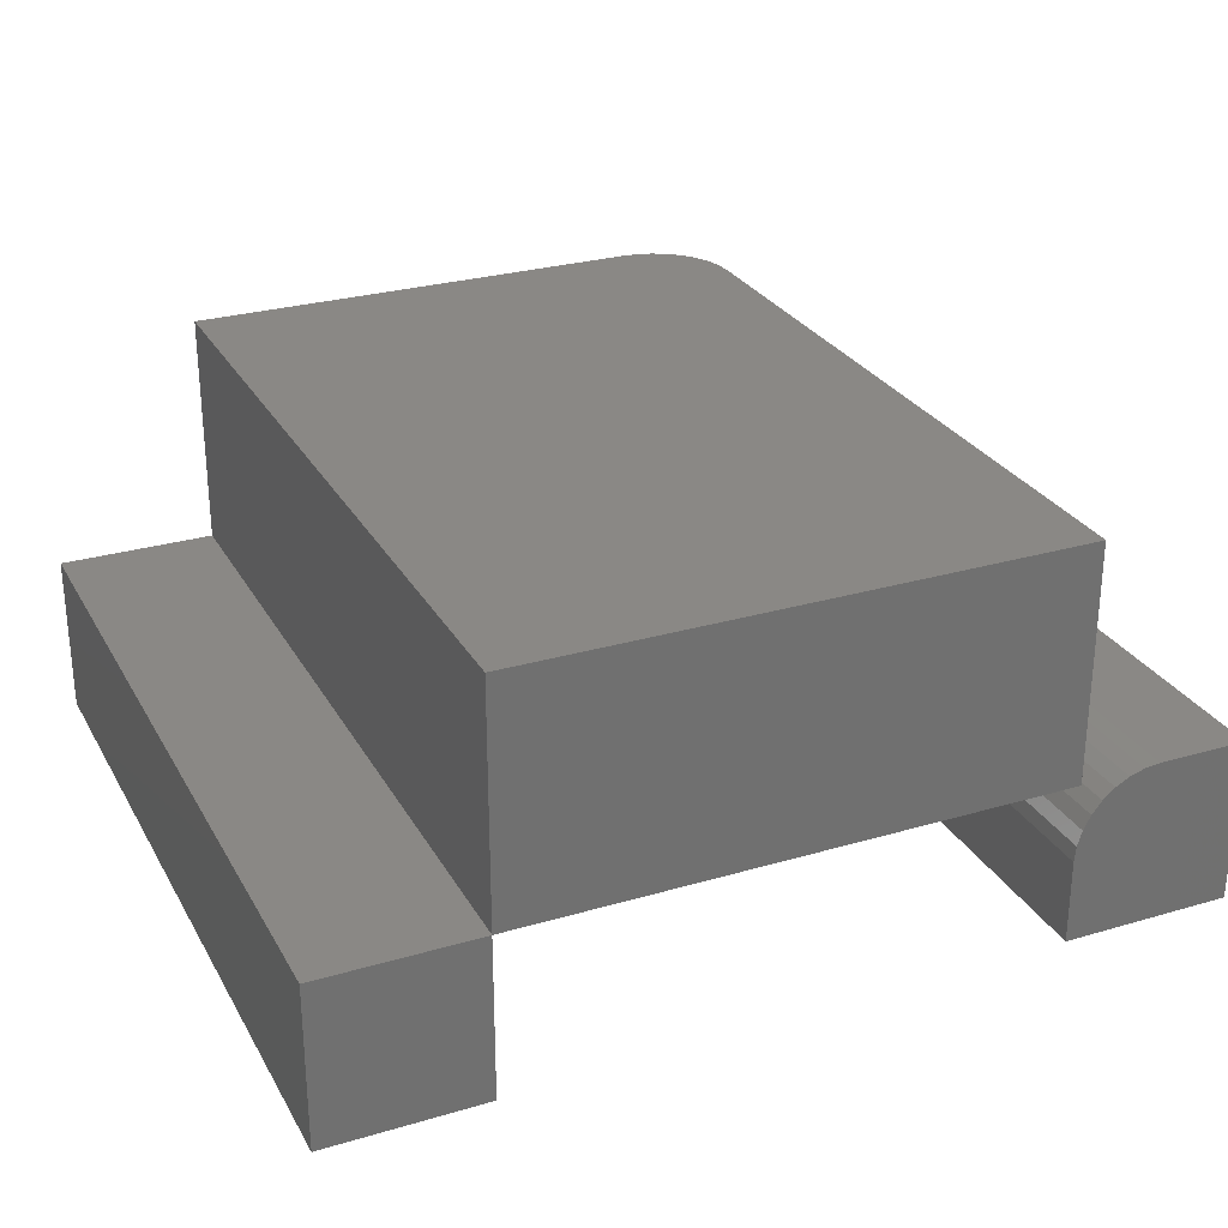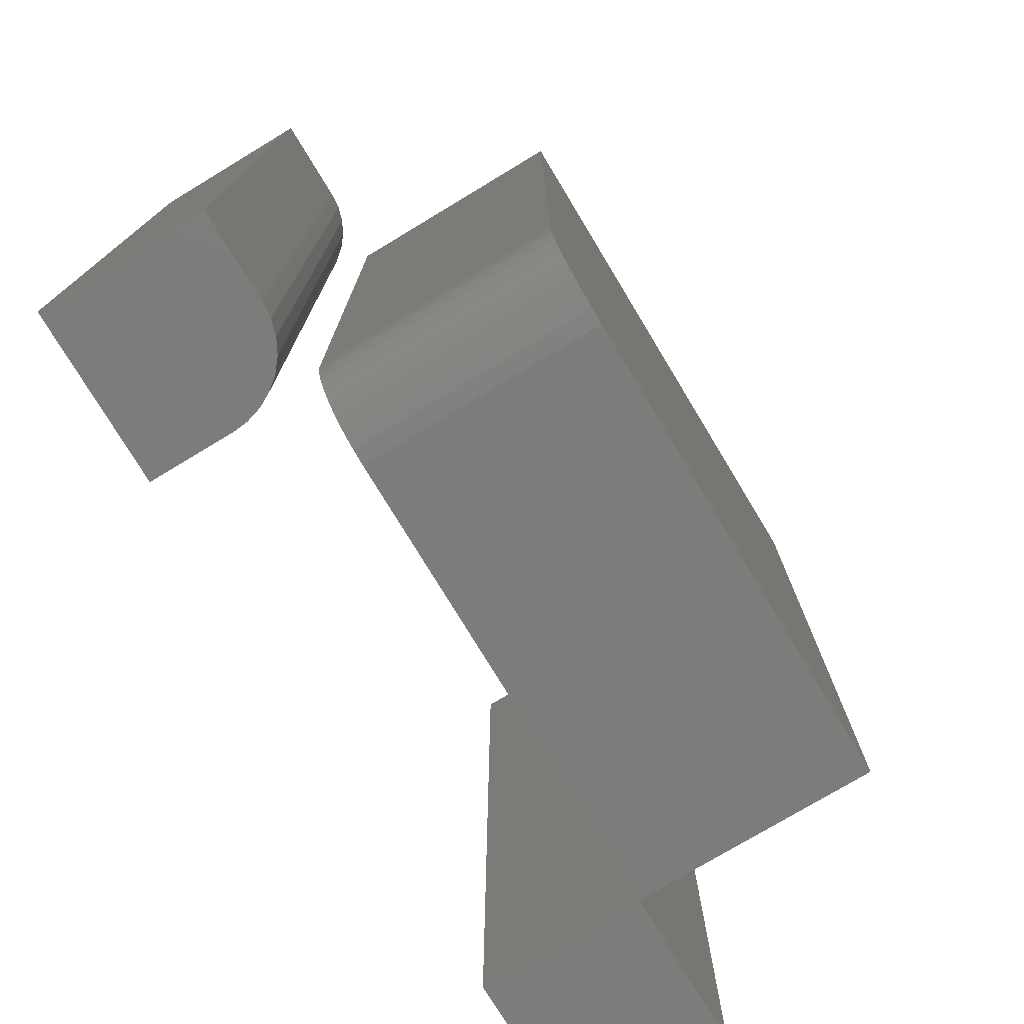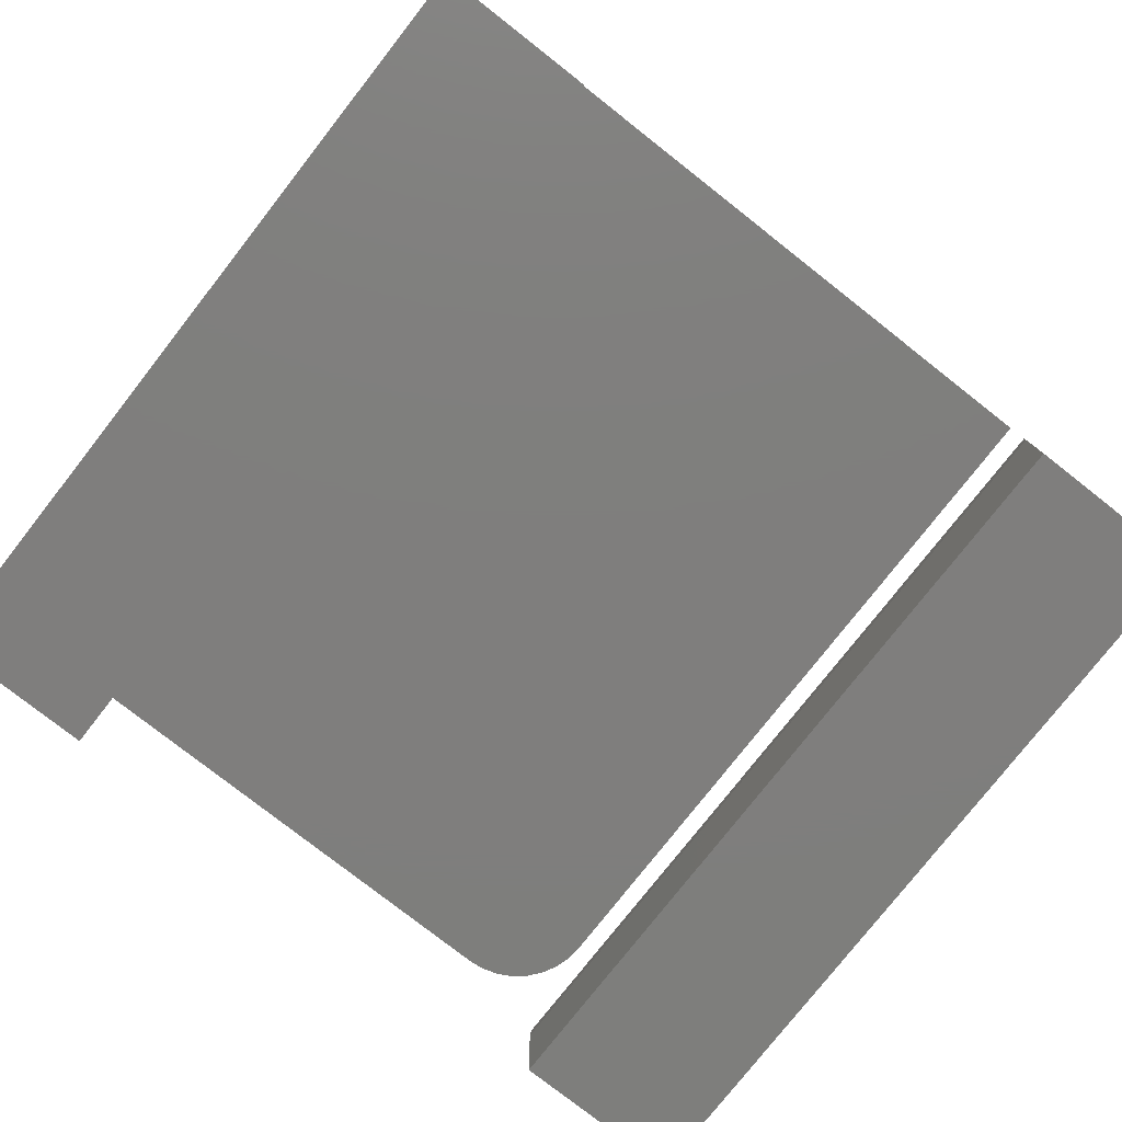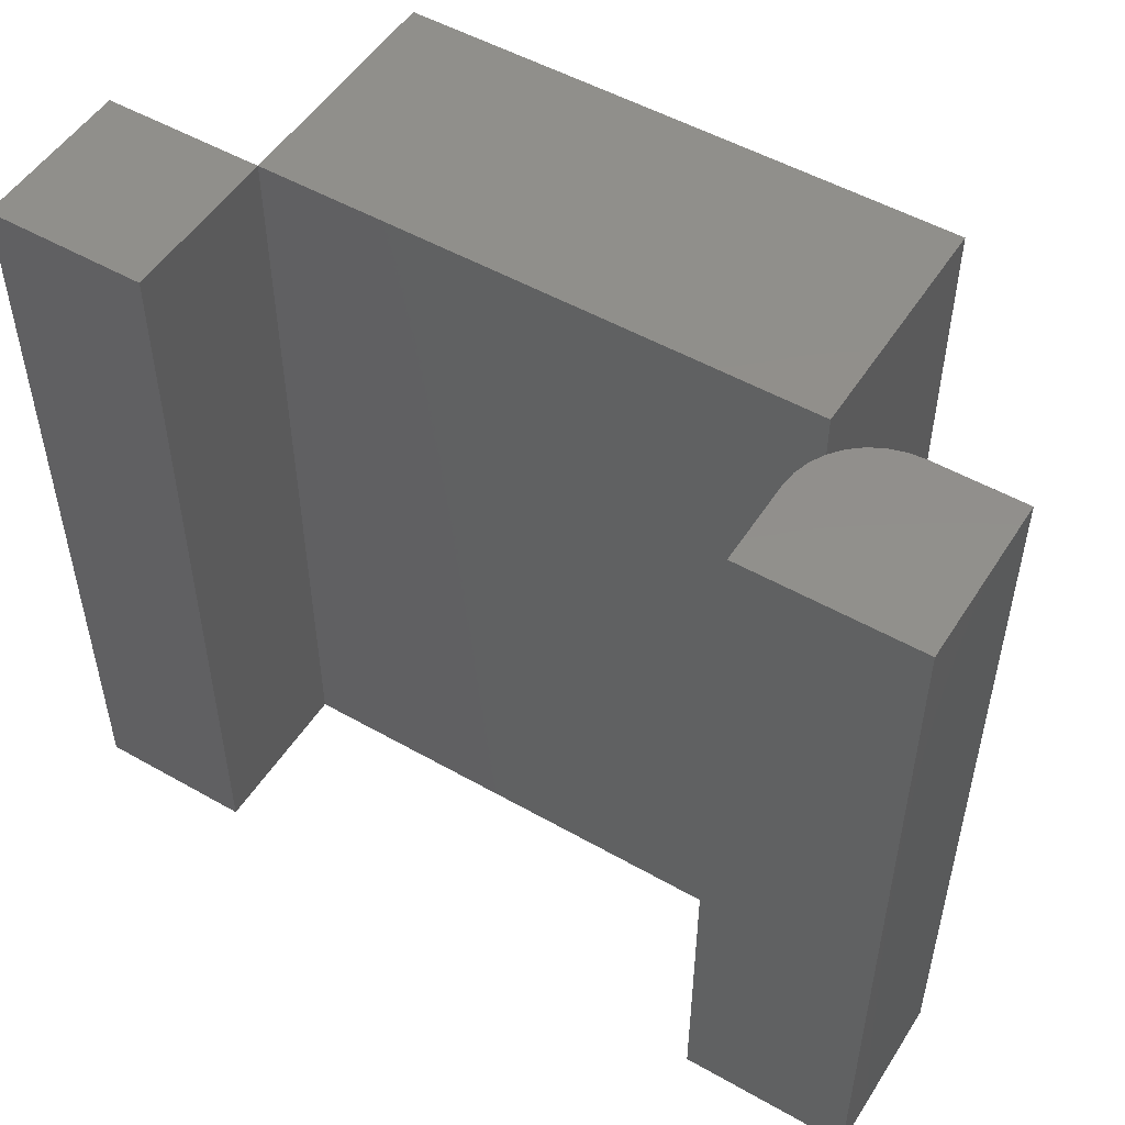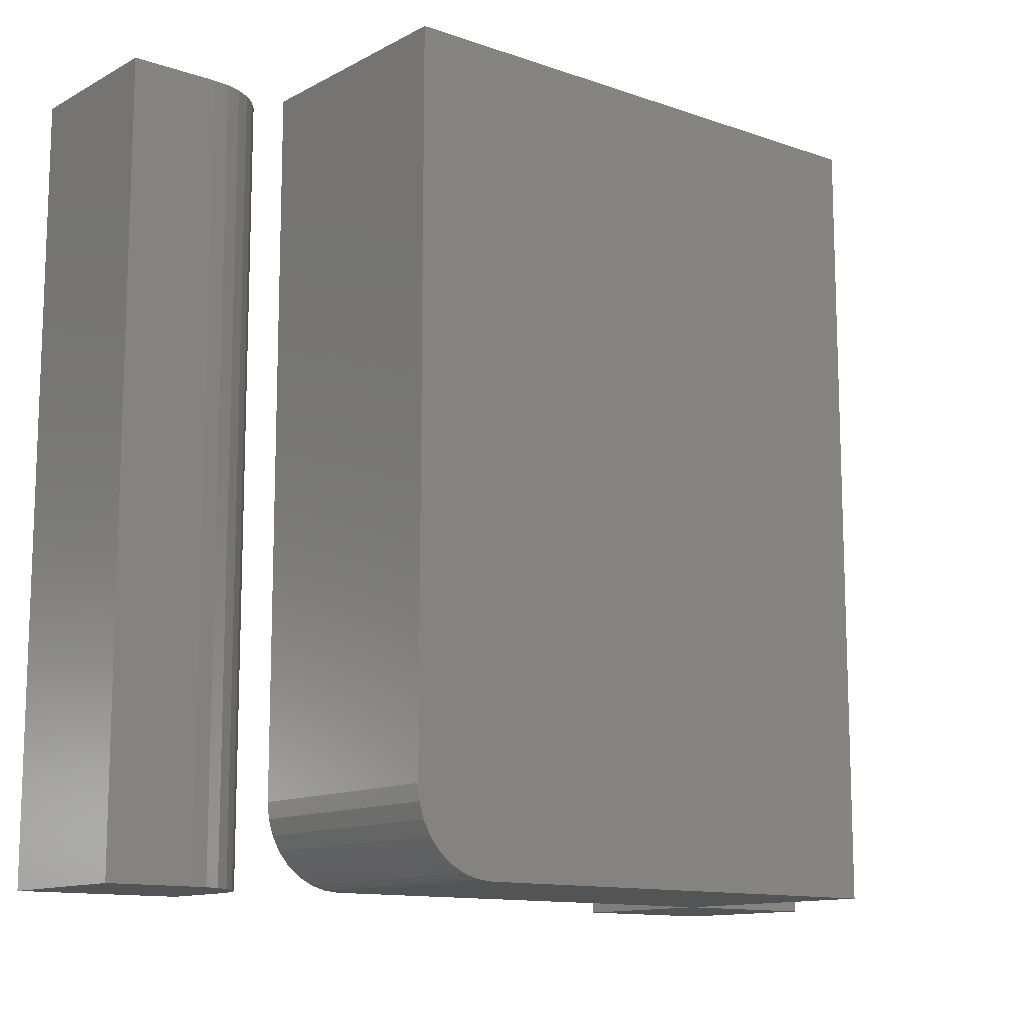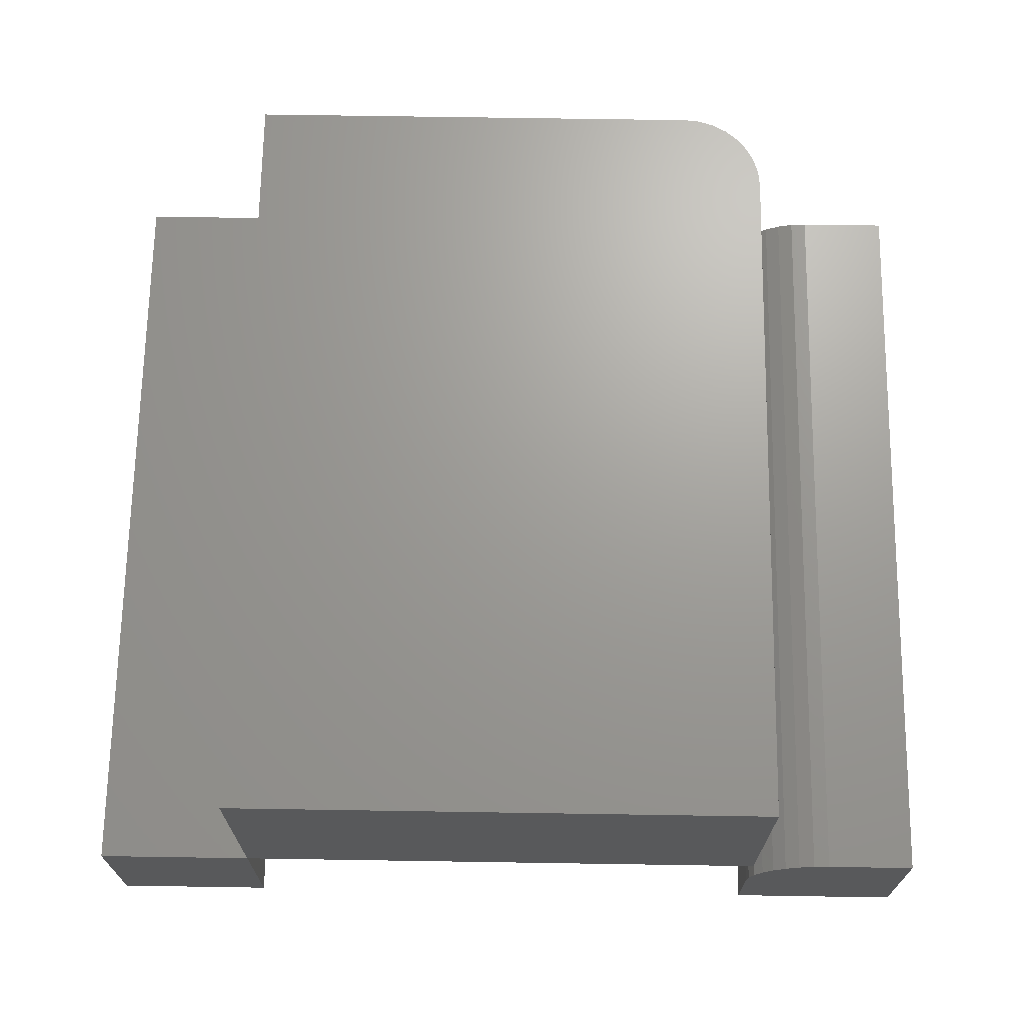
<metadata>
{"format":"stl","ext":"stl","renderer":"f3d","projection":"perspective","resolution":1024,"background":"white","views":[{"elev":27.8,"azim":155.9,"up":"+Z"},{"elev":-75.8,"azim":-58.9,"up":"+Y"},{"elev":-78.4,"azim":141.9,"up":"+Z"},{"elev":51.4,"azim":-148.3,"up":"+Y"},{"elev":-12.3,"azim":-39.1,"up":"+Y"},{"elev":68.9,"azim":-179.1,"up":"+Z"}]}
</metadata>
<code>
# stl→obj: 54 verts, 100 faces
v -0.1797 -0.75 0.1562
v 0.2656 -0.75 0.1562
v -0.1797 -0.75 0.3822
v 0.2656 -0.75 0.3822
v -0.1949 -0.7485 0.1562
v -0.2096 -0.7441 0.1562
v -0.2231 -0.7368 0.1562
v -0.2349 -0.7271 0.1562
v -0.2446 -0.7153 0.1562
v -0.2519 -0.7018 0.1562
v -0.2563 -0.6871 0.1562
v -0.2578 -0.6719 0.1562
v -0.2578 0 0.1562
v 0.2656 2.906e-17 0.1562
v -0.2578 1.254e-17 0.3822
v 0.2656 4.16e-17 0.3822
v 0.2656 -0.75 0
v 0.4169 -0.75 -9.265e-18
v 0.4169 -0.75 0.1562
v 0.2656 0 0
v 0.4169 8.4e-18 -9.265e-18
v 0.4169 8.4e-18 0.1562
v -0.2578 -0.6719 0.3822
v -0.2563 -0.6871 0.3822
v -0.2519 -0.7018 0.3822
v -0.2446 -0.7153 0.3822
v -0.2349 -0.7271 0.3822
v -0.2231 -0.7368 0.3822
v -0.2096 -0.7441 0.3822
v -0.1949 -0.7485 0.3822
v -0.4219 -0.75 0.1589
v -0.4219 -0.75 0
v -0.2578 -0.75 -1.005e-17
v -0.2578 -0.75 0.08076
v -0.2593 -0.75 0.096
v -0.2638 -0.75 0.1107
v -0.271 -0.75 0.1242
v -0.2807 -0.75 0.136
v -0.2925 -0.75 0.1457
v -0.306 -0.75 0.1529
v -0.3207 -0.75 0.1574
v -0.3359 -0.75 0.1589
v -0.4219 5.401e-34 0.1589
v -0.3359 4.77e-18 0.1589
v -0.3207 5.617e-18 0.1574
v -0.306 6.43e-18 0.1529
v -0.2925 7.18e-18 0.1457
v -0.2807 7.837e-18 0.136
v -0.271 8.376e-18 0.1242
v -0.2638 8.777e-18 0.1107
v -0.2593 9.024e-18 0.096
v -0.2578 9.107e-18 0.08076
v -0.2578 9.107e-18 -1.005e-17
v -0.4219 0 0
f 1 2 3
f 3 2 4
f 2 1 5
f 2 5 6
f 2 6 7
f 2 7 8
f 2 8 9
f 2 9 10
f 2 10 11
f 2 11 12
f 2 12 13
f 2 13 14
f 13 15 14
f 14 15 16
f 14 16 2
f 2 16 4
f 17 18 2
f 2 18 19
f 20 14 21
f 21 14 22
f 14 20 2
f 2 20 17
f 22 14 19
f 19 14 2
f 21 22 18
f 18 22 19
f 20 21 17
f 17 21 18
f 15 13 23
f 23 13 12
f 4 16 15
f 4 15 23
f 4 23 24
f 4 24 25
f 4 25 26
f 4 26 27
f 4 27 28
f 4 28 29
f 4 29 30
f 4 30 3
f 23 12 24
f 24 12 11
f 24 11 25
f 25 11 10
f 25 10 26
f 26 10 9
f 26 9 27
f 27 9 8
f 27 8 28
f 28 8 7
f 28 7 29
f 29 7 6
f 29 6 30
f 30 6 5
f 30 5 3
f 3 5 1
f 31 32 33
f 31 33 34
f 31 34 35
f 31 35 36
f 31 36 37
f 31 37 38
f 31 38 39
f 31 39 40
f 31 40 41
f 31 41 42
f 43 44 45
f 43 45 46
f 43 46 47
f 43 47 48
f 43 48 49
f 43 49 50
f 43 50 51
f 43 51 52
f 43 52 53
f 43 53 54
f 44 43 42
f 42 43 31
f 53 52 33
f 33 52 34
f 44 42 45
f 45 42 41
f 45 41 46
f 46 41 40
f 46 40 47
f 47 40 39
f 47 39 48
f 48 39 38
f 48 38 49
f 49 38 37
f 49 37 50
f 50 37 36
f 50 36 51
f 51 36 35
f 51 35 52
f 52 35 34
f 43 54 31
f 31 54 32
f 54 53 32
f 32 53 33

</code>
